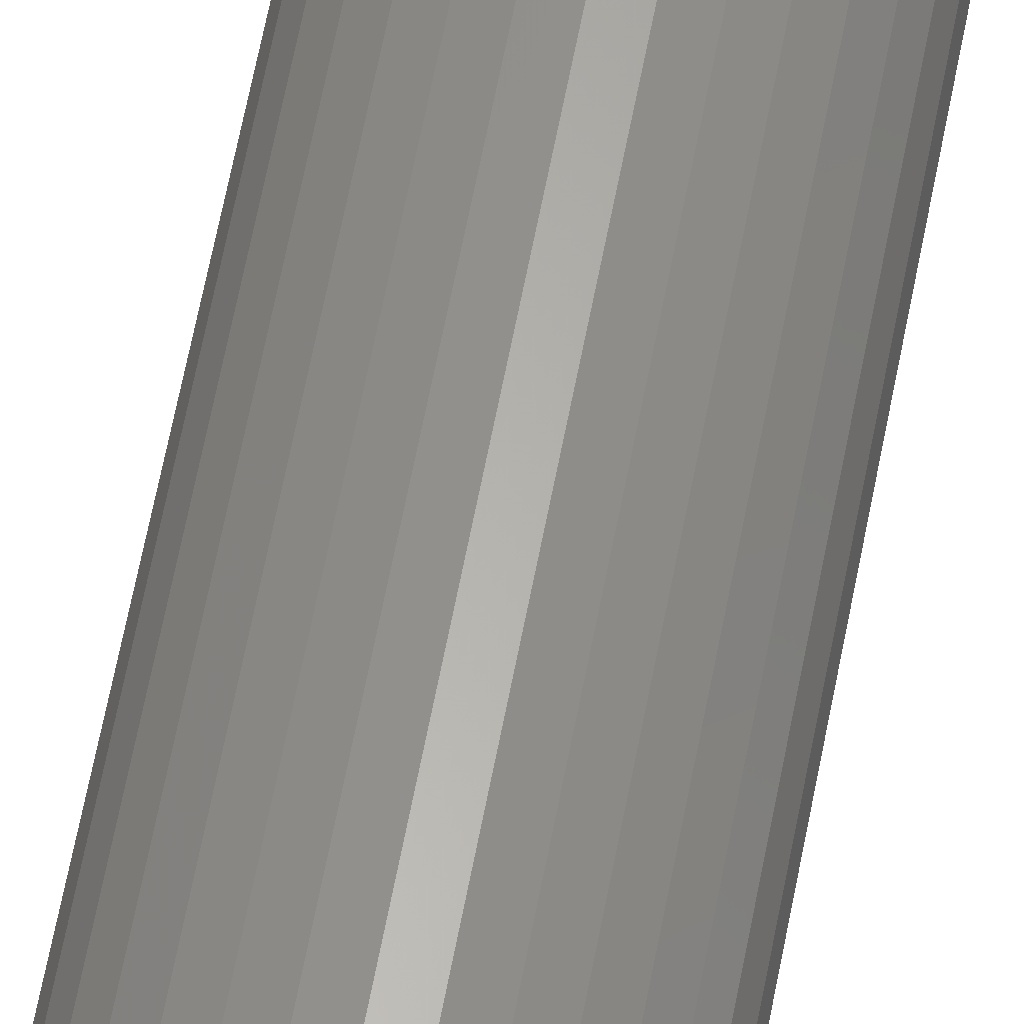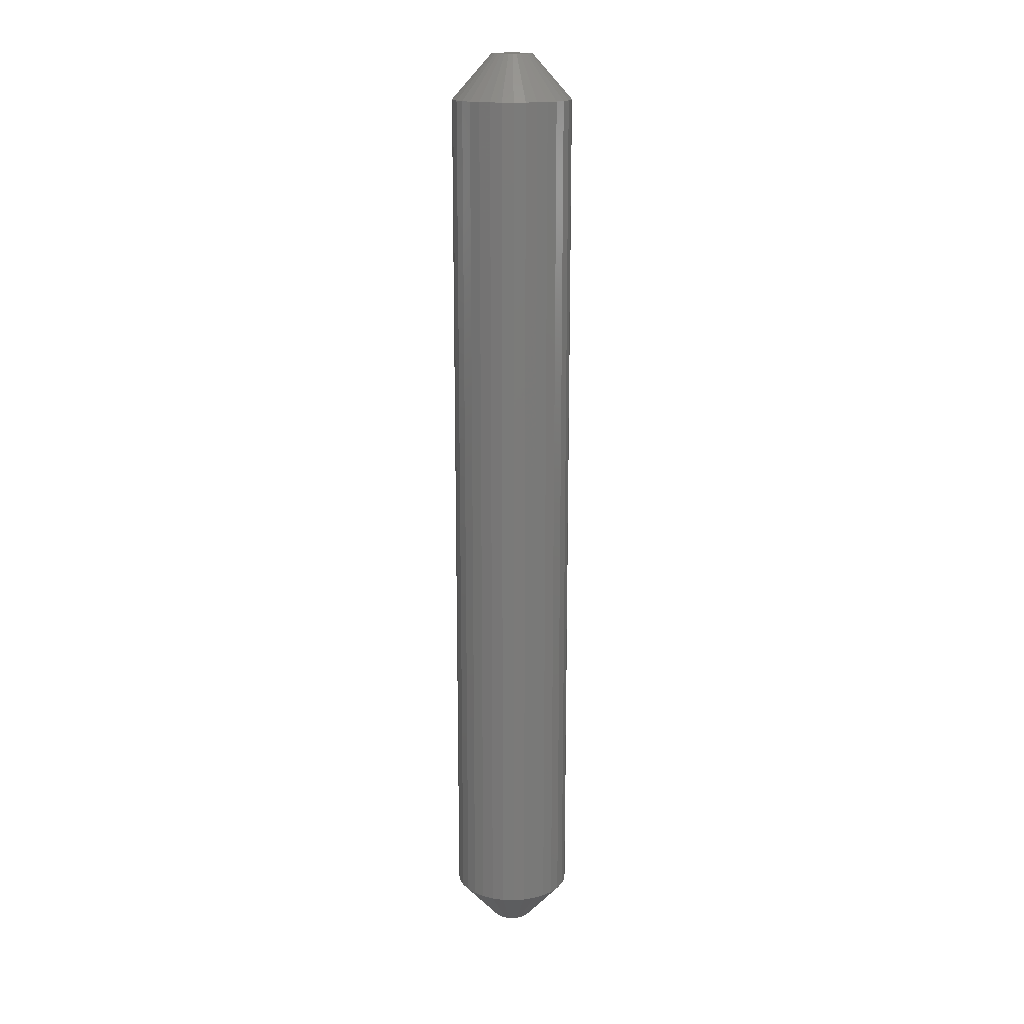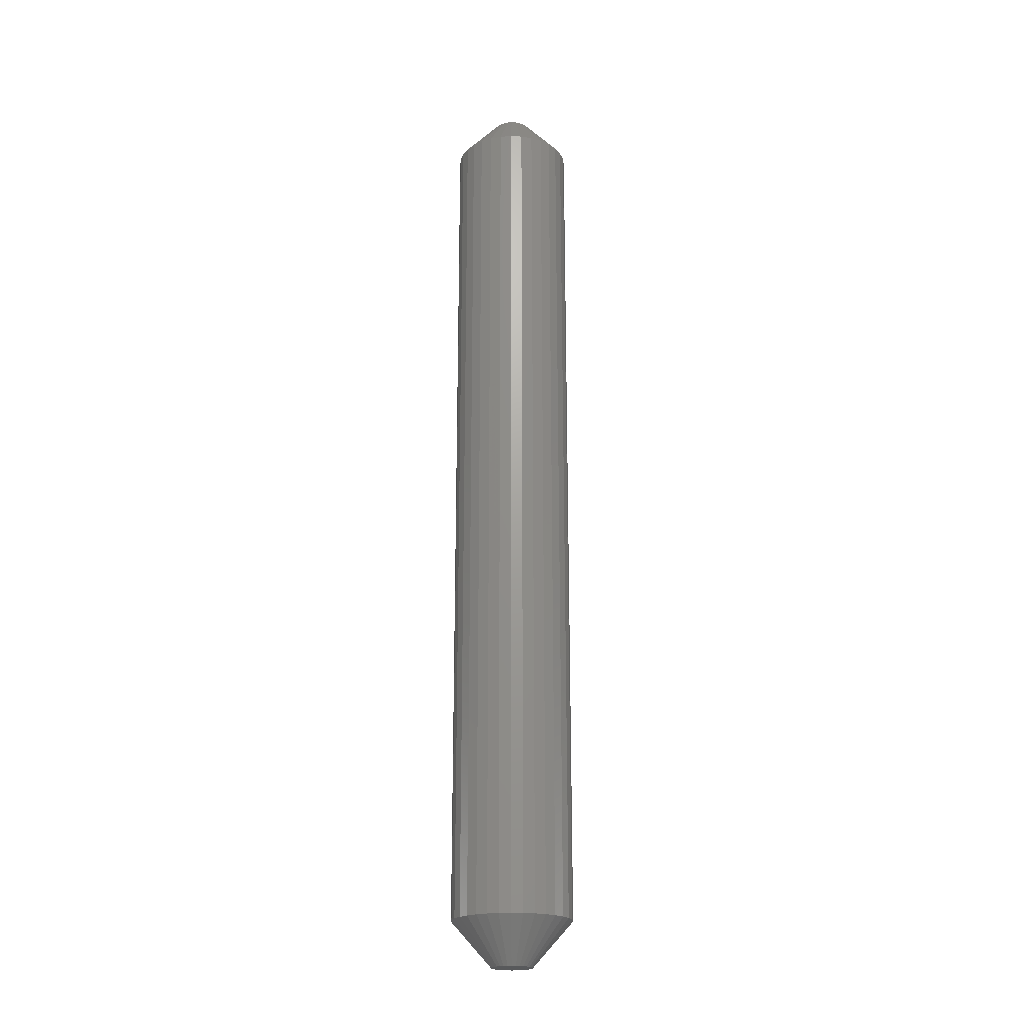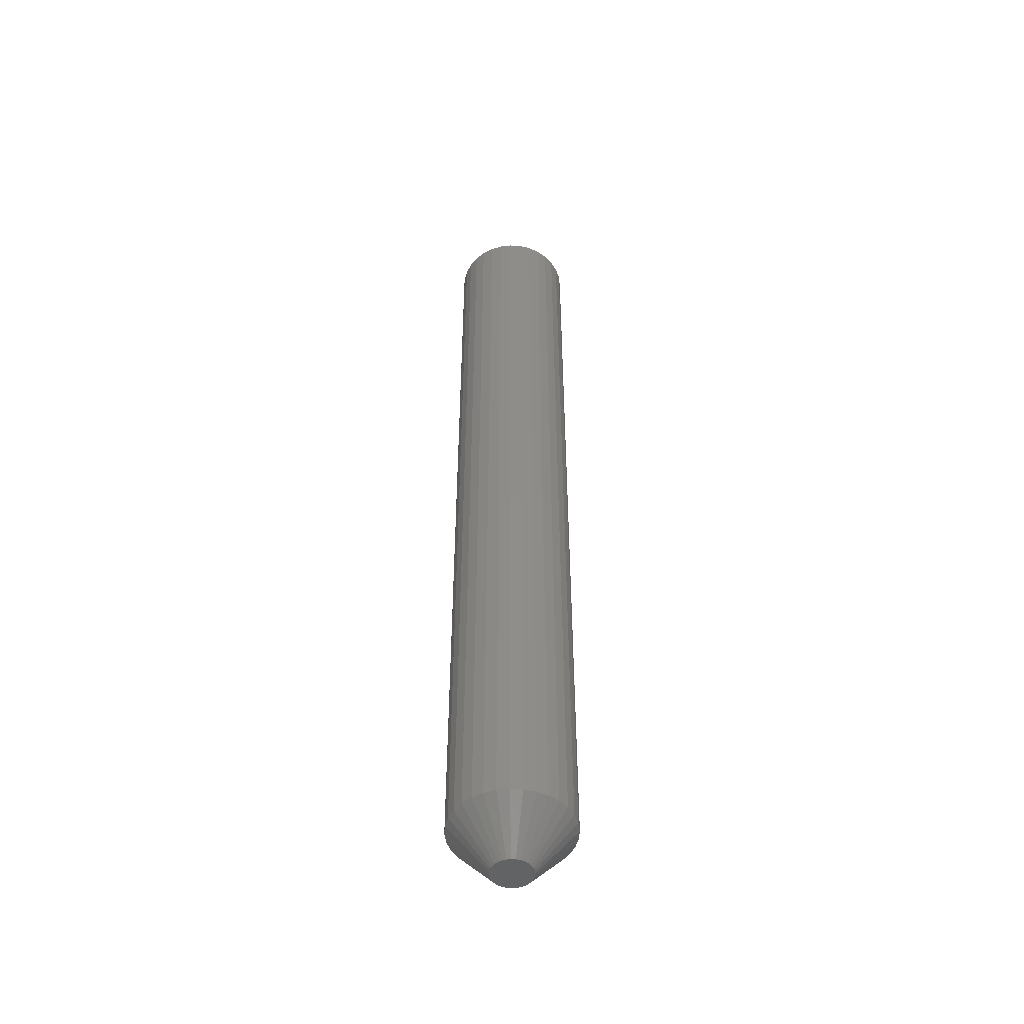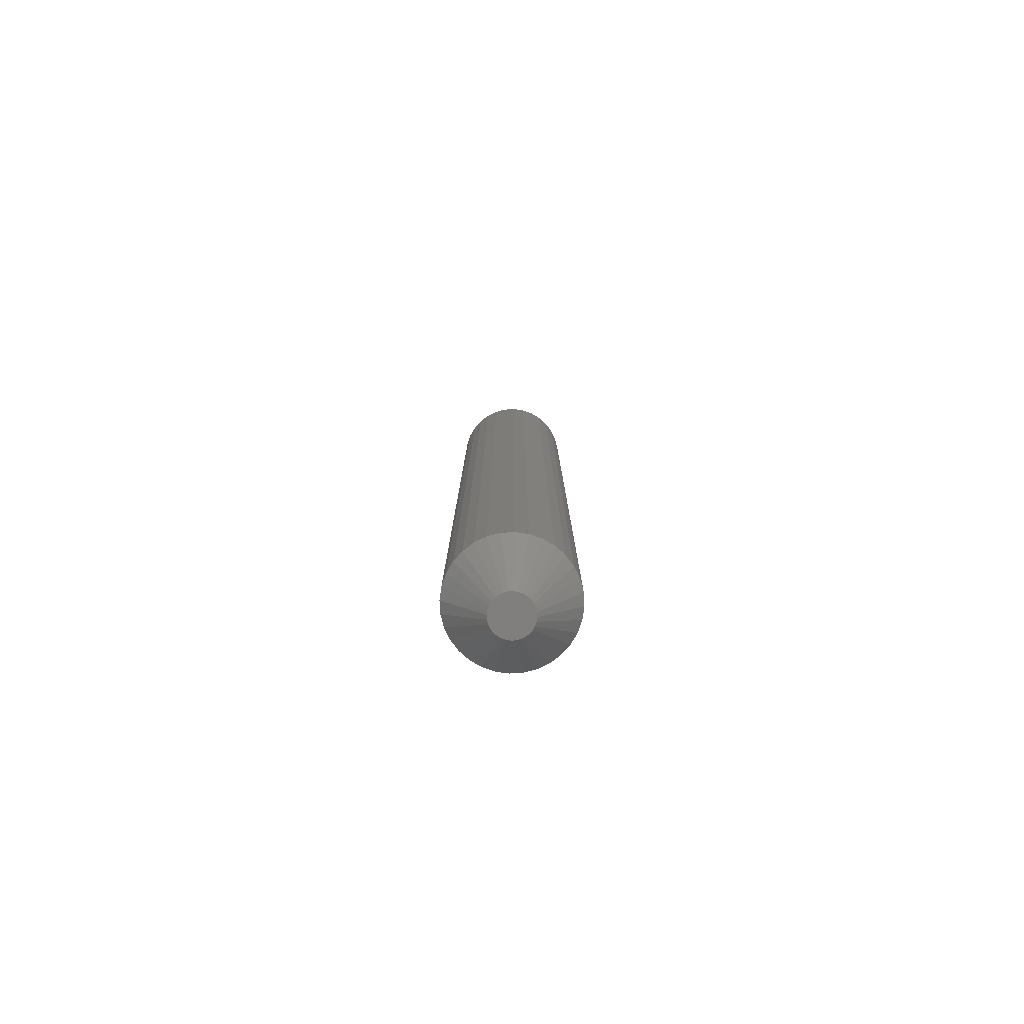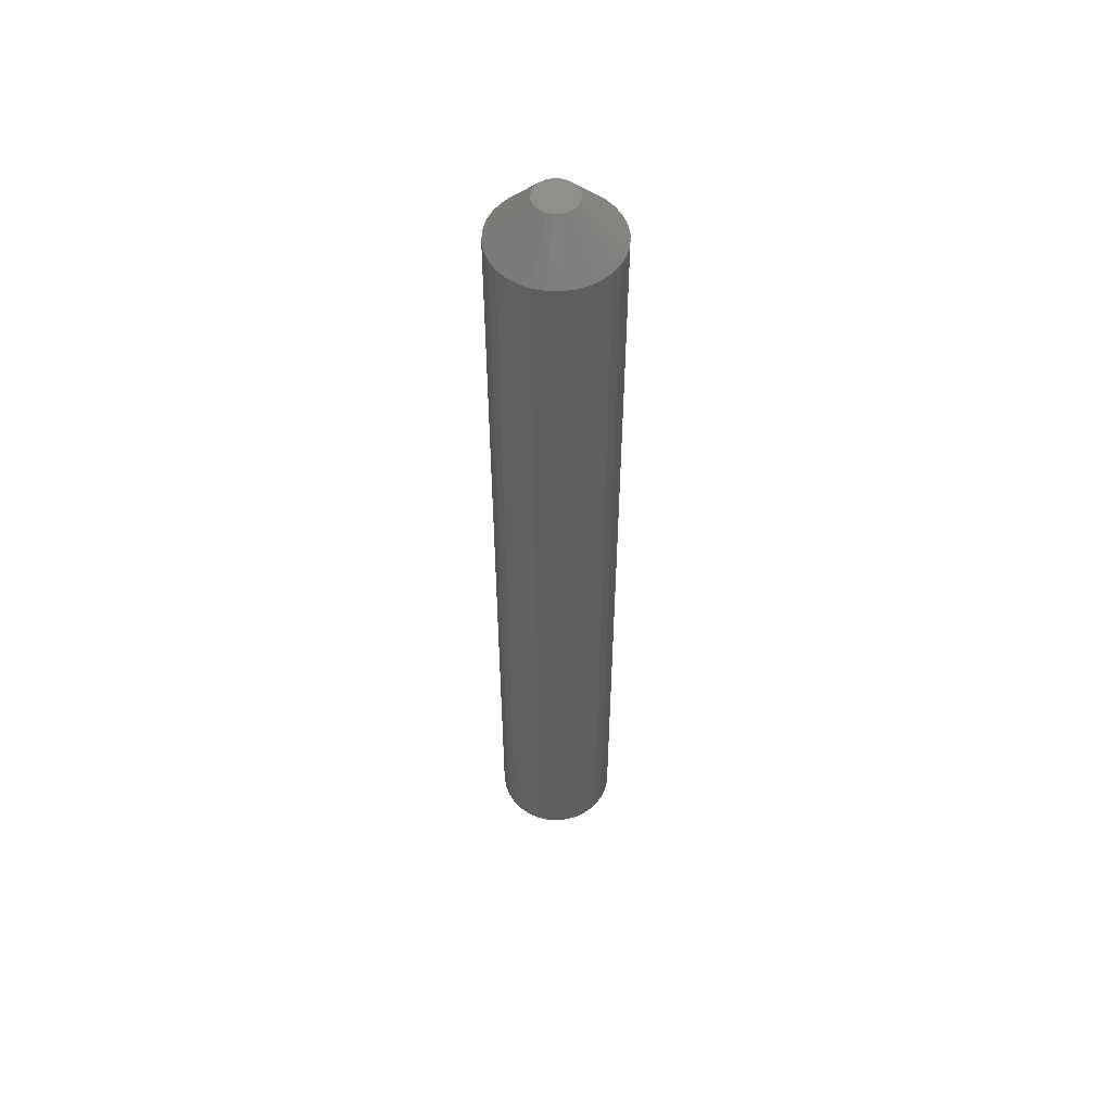
<metadata>
{"format":"stl","ext":"stl","renderer":"f3d","projection":"perspective","resolution":1024,"background":"white","views":[{"elev":61.7,"azim":10.7,"up":"+Y"},{"elev":16.5,"azim":77.1,"up":"+Z"},{"elev":-21.0,"azim":102.3,"up":"+Z"},{"elev":-48.8,"azim":-178.1,"up":"+Z"},{"elev":-79.9,"azim":155.1,"up":"+Z"},{"elev":53.6,"azim":120.5,"up":"+Z"}]}
</metadata>
<code>
# stl→obj: 128 verts, 252 faces
v 0.09572 -2.32e-17 -0.6797
v 0.09572 -2.32e-17 0.6797
v 0.0939 -0.01848 -0.6797
v 0.0939 -0.01848 0.6797
v 0.08851 -0.03625 -0.6797
v 0.08851 -0.03625 0.6797
v 0.07976 -0.05263 -0.6797
v 0.07976 -0.05263 0.6797
v 0.06798 -0.06699 -0.6797
v 0.06798 -0.06699 0.6797
v 0.05362 -0.07877 -0.6797
v 0.05362 -0.07877 0.6797
v 0.03724 -0.08753 -0.6797
v 0.03724 -0.08753 0.6797
v 0.01947 -0.09292 -0.6797
v 0.01947 -0.09292 0.6797
v 0.0009868 -0.09474 -0.6797
v 0.0009868 -0.09474 0.6797
v -0.0175 -0.09292 -0.6797
v -0.0175 -0.09292 0.6797
v -0.03527 -0.08753 -0.6797
v -0.03527 -0.08753 0.6797
v -0.05165 -0.07877 -0.6797
v -0.05165 -0.07877 0.6797
v -0.066 -0.06699 -0.6797
v -0.066 -0.06699 0.6797
v -0.07778 -0.05263 -0.6797
v -0.07778 -0.05263 0.6797
v -0.08654 -0.03625 -0.6797
v -0.08654 -0.03625 0.6797
v -0.09193 -0.01848 -0.6797
v -0.09193 -0.01848 0.6797
v -0.09375 1.16e-17 -0.6797
v -0.09375 1.16e-17 0.6797
v -0.09193 0.01848 -0.6797
v -0.09193 0.01848 0.6797
v -0.08654 0.03625 -0.6797
v -0.08654 0.03625 0.6797
v -0.07778 0.05263 -0.6797
v -0.07778 0.05263 0.6797
v -0.066 0.06699 -0.6797
v -0.066 0.06699 0.6797
v -0.05165 0.07877 -0.6797
v -0.05165 0.07877 0.6797
v -0.03527 0.08753 -0.6797
v -0.03527 0.08753 0.6797
v -0.0175 0.09292 -0.6797
v -0.0175 0.09292 0.6797
v 0.0009868 0.09474 -0.6797
v 0.0009868 0.09474 0.6797
v 0.01947 0.09292 -0.6797
v 0.01947 0.09292 0.6797
v 0.03724 0.08753 -0.6797
v 0.03724 0.08753 0.6797
v 0.05362 0.07877 -0.6797
v 0.05362 0.07877 0.6797
v 0.06798 0.06699 -0.6797
v 0.06798 0.06699 0.6797
v 0.07976 0.05263 -0.6797
v 0.07976 0.05263 0.6797
v 0.08851 0.03625 -0.6797
v 0.08851 0.03625 0.6797
v 0.0939 0.01848 -0.6797
v 0.0939 0.01848 0.6797
v 0.0009868 0.03224 0.75
v -0.005302 0.03162 0.75
v -0.01135 0.02978 0.75
v 0.007276 0.03162 0.75
v 0.01332 0.02978 0.75
v -0.01692 0.0268 0.75
v 0.0189 0.0268 0.75
v -0.02181 0.02279 0.75
v 0.02378 0.02279 0.75
v -0.02582 0.01791 0.75
v 0.02779 0.01791 0.75
v -0.0288 0.01234 0.75
v 0.03077 0.01234 0.75
v -0.03063 0.006289 0.75
v 0.0326 0.006289 0.75
v 0.0326 -0.006289 0.75
v -0.0288 -0.01234 0.75
v 0.03077 -0.01234 0.75
v -0.02582 -0.01791 0.75
v 0.02779 -0.01791 0.75
v -0.02181 -0.02279 0.75
v 0.02378 -0.02279 0.75
v -0.01692 -0.0268 0.75
v 0.0189 -0.0268 0.75
v -0.01135 -0.02978 0.75
v 0.01332 -0.02978 0.75
v -0.005302 -0.03162 0.75
v 0.0009868 -0.03224 0.75
v 0.007276 -0.03162 0.75
v 0.03322 -3.743e-17 0.75
v -0.03125 4.398e-10 0.75
v -0.03063 -0.006289 0.75
v -0.01135 0.02978 -0.75
v -0.005302 0.03162 -0.75
v 0.0009868 0.03224 -0.75
v 0.007276 0.03162 -0.75
v 0.01332 0.02978 -0.75
v -0.01692 0.0268 -0.75
v 0.0189 0.0268 -0.75
v -0.02181 0.02279 -0.75
v 0.02378 0.02279 -0.75
v -0.02582 0.01791 -0.75
v 0.02779 0.01791 -0.75
v -0.0288 0.01234 -0.75
v 0.03077 0.01234 -0.75
v -0.03063 0.006289 -0.75
v 0.0326 0.006289 -0.75
v 0.03077 -0.01234 -0.75
v -0.0288 -0.01234 -0.75
v 0.0326 -0.006289 -0.75
v -0.02582 -0.01791 -0.75
v 0.02779 -0.01791 -0.75
v -0.02181 -0.02279 -0.75
v 0.02378 -0.02279 -0.75
v -0.01692 -0.0268 -0.75
v 0.0189 -0.0268 -0.75
v -0.01135 -0.02978 -0.75
v 0.01332 -0.02978 -0.75
v -0.005302 -0.03162 -0.75
v 0.0009868 -0.03224 -0.75
v 0.007276 -0.03162 -0.75
v -0.03063 -0.006289 -0.75
v -0.03125 4.398e-10 -0.75
v 0.03322 -3.743e-17 -0.75
f 1 2 3
f 3 2 4
f 3 4 5
f 5 4 6
f 5 6 7
f 7 6 8
f 7 8 9
f 9 8 10
f 9 10 11
f 11 10 12
f 11 12 13
f 13 12 14
f 13 14 15
f 15 14 16
f 15 16 17
f 17 16 18
f 17 18 19
f 19 18 20
f 19 20 21
f 21 20 22
f 21 22 23
f 23 22 24
f 23 24 25
f 25 24 26
f 25 26 27
f 27 26 28
f 27 28 29
f 29 28 30
f 29 30 31
f 31 30 32
f 31 32 33
f 33 32 34
f 33 34 35
f 35 34 36
f 35 36 37
f 37 36 38
f 37 38 39
f 39 38 40
f 39 40 41
f 41 40 42
f 41 42 43
f 43 42 44
f 43 44 45
f 45 44 46
f 45 46 47
f 47 46 48
f 47 48 49
f 49 48 50
f 49 50 51
f 51 50 52
f 51 52 53
f 53 52 54
f 53 54 55
f 55 54 56
f 55 56 57
f 57 56 58
f 57 58 59
f 59 58 60
f 59 60 61
f 61 60 62
f 61 62 63
f 63 62 64
f 63 64 1
f 1 64 2
f 65 66 67
f 68 65 67
f 68 67 69
f 69 67 70
f 69 70 71
f 71 70 72
f 71 72 73
f 73 72 74
f 73 74 75
f 75 74 76
f 75 76 77
f 77 76 78
f 77 78 79
f 80 81 82
f 82 81 83
f 82 83 84
f 84 83 85
f 84 85 86
f 86 85 87
f 86 87 88
f 88 87 89
f 88 89 90
f 90 89 91
f 90 91 92
f 90 92 93
f 79 78 94
f 94 78 95
f 94 95 80
f 80 95 96
f 80 96 81
f 94 80 2
f 80 4 2
f 34 32 95
f 32 96 95
f 32 30 81
f 96 32 81
f 28 26 83
f 83 30 28
f 81 30 83
f 24 22 89
f 87 24 89
f 87 85 24
f 20 18 91
f 91 22 20
f 89 22 91
f 16 14 90
f 93 16 90
f 93 92 16
f 12 10 88
f 88 14 12
f 90 14 88
f 8 6 82
f 84 8 82
f 84 86 8
f 80 6 4
f 82 6 80
f 85 83 26
f 26 24 85
f 92 91 18
f 18 16 92
f 86 88 10
f 10 8 86
f 95 78 34
f 78 36 34
f 2 64 94
f 64 79 94
f 64 62 77
f 79 64 77
f 60 58 75
f 75 62 60
f 77 62 75
f 56 54 69
f 71 56 69
f 71 73 56
f 52 50 68
f 68 54 52
f 69 54 68
f 48 46 67
f 66 48 67
f 66 65 48
f 44 42 70
f 70 46 44
f 67 46 70
f 40 38 76
f 74 40 76
f 74 72 40
f 78 38 36
f 76 38 78
f 73 75 58
f 58 56 73
f 65 68 50
f 50 48 65
f 72 70 42
f 42 40 72
f 97 98 99
f 97 99 100
f 101 97 100
f 102 97 101
f 103 102 101
f 104 102 103
f 105 104 103
f 106 104 105
f 107 106 105
f 108 106 107
f 109 108 107
f 110 108 109
f 111 110 109
f 112 113 114
f 115 113 112
f 116 115 112
f 117 115 116
f 118 117 116
f 119 117 118
f 120 119 118
f 121 119 120
f 122 121 120
f 123 121 122
f 124 123 122
f 125 124 122
f 113 126 114
f 114 126 127
f 114 127 128
f 128 127 110
f 128 110 111
f 127 31 33
f 127 126 31
f 1 114 128
f 1 3 114
f 113 29 31
f 113 31 126
f 115 25 27
f 27 29 115
f 115 29 113
f 121 21 23
f 121 23 119
f 23 117 119
f 123 17 19
f 19 21 123
f 123 21 121
f 122 13 15
f 122 15 125
f 15 124 125
f 120 9 11
f 11 13 120
f 120 13 122
f 112 5 7
f 112 7 116
f 7 118 116
f 3 5 114
f 114 5 112
f 25 115 117
f 117 23 25
f 17 123 124
f 124 15 17
f 9 120 118
f 118 7 9
f 128 63 1
f 128 111 63
f 33 110 127
f 33 35 110
f 109 61 63
f 109 63 111
f 107 57 59
f 59 61 107
f 107 61 109
f 101 53 55
f 101 55 103
f 55 105 103
f 100 49 51
f 51 53 100
f 100 53 101
f 97 45 47
f 97 47 98
f 47 99 98
f 102 41 43
f 43 45 102
f 102 45 97
f 108 37 39
f 108 39 106
f 39 104 106
f 35 37 110
f 110 37 108
f 57 107 105
f 105 55 57
f 49 100 99
f 99 47 49
f 41 102 104
f 104 39 41

</code>
